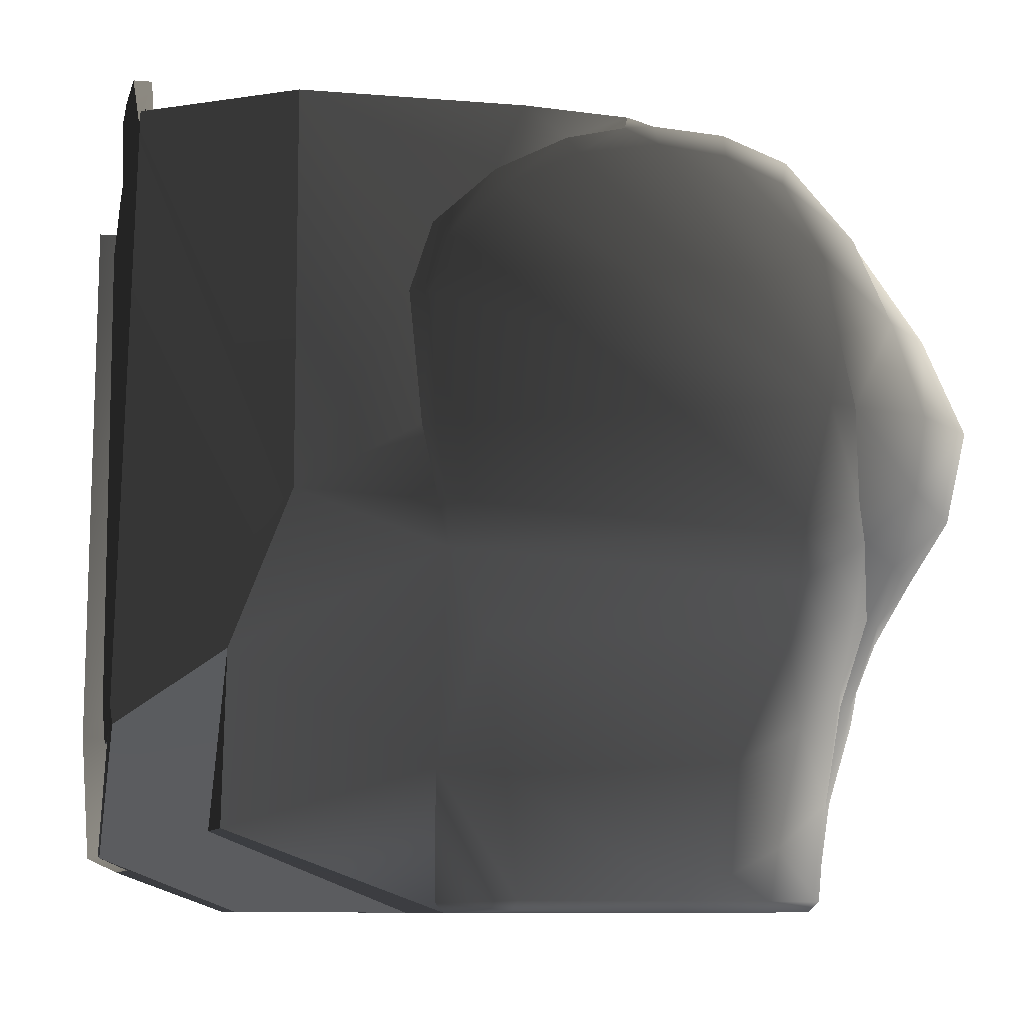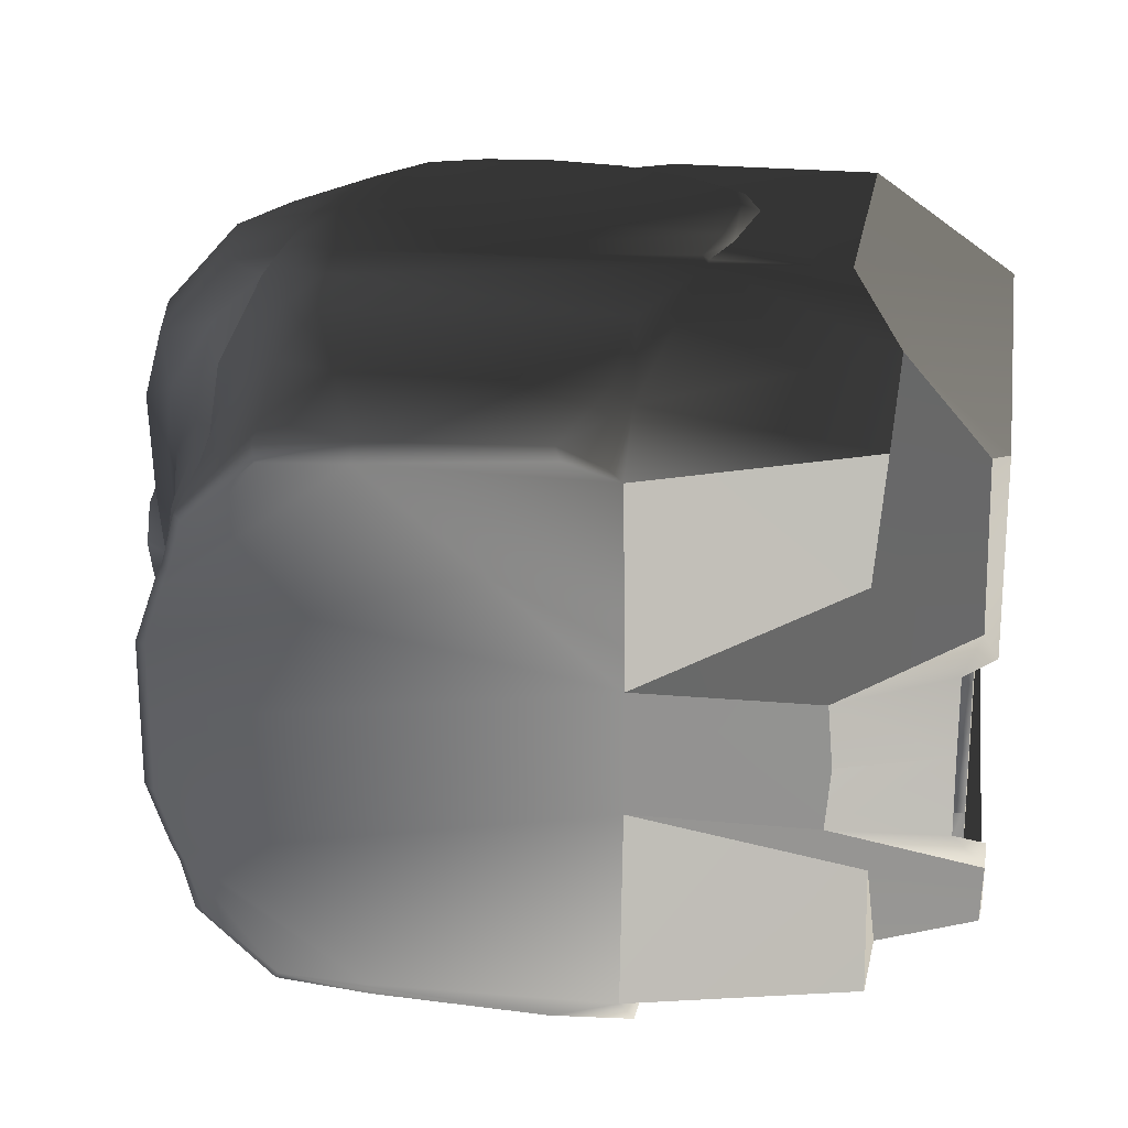
<metadata>
{"format":"obj","ext":"obj","renderer":"f3d","projection":"perspective","resolution":1024,"background":"white","views":[{"elev":-9.0,"azim":-12.8,"up":"+Z"},{"elev":21.8,"azim":-170.4,"up":"+Y"}]}
</metadata>
<code>
v  0.0222 0.1236 0.0091
v  -0.0191 0.1255 0.0091
v  -0.02 0.1337 0.0147
v  0.0373 0.1406 0.0974
v  0.0056 0.1427 0.0805
v  0.0276 0.1537 0.1391
v  0.0561 0.0944 0.0092
v  0.0248 0.1294 0.0145
v  0.0452 0.1717 0.2532
v  0.0585 0.1693 0.2523
v  0.0621 0.1626 0.2054
v  0.0491 0.1614 0.1772
v  0.0309 0.162 0.1673
v  0.0316 0.1675 0.1888
v  -0.1221 0.157 0.1383
v  0.0711 0.065 0.0148
v  0.0751 0.0747 0.0634
v  0.0876 0.0406 0.065
v  -0.1204 0.1437 0.0754
v  0.0678 0.0721 0.0152
v  0.0685 0.0805 0.0533
v  0.1163 0.0675 0.1785
v  0.1073 0.0569 0.1615
v  0.1018 0.0751 0.1463
v  -0.1083 0.1312 0.0107
v  -0.1058 0.1367 0.0142
v  0.0698 0.1366 0.1601
v  0.0675 0.1541 0.1885
v  0.081 0.1192 0.1536
v  0.1002 0.0471 0.1393
v  0.0756 0 0.0091
v  0.0755 0.036 0.0091
v  0.0819 0.0345 0.0148
v  0.0628 0.0706 0.0092
v  0.1381 0.081 0.2132
v  0.1262 0.1173 0.2049
v  0.1361 0.1197 0.251
v  -0.1286 0.1275 0.0142
v  0.1241 0.0838 0.2949
v  0.1443 0.0823 0.2433
v  0.075 0.1332 0.3407
v  0.1154 0.1166 0.2989
v  0.0809 0.1628 0.2964
v  0.0946 0.1546 0.2142
v  -0.1426 0.1708 0.3282
v  -0.151 0.1676 0.3326
v  -0.1205 0.168 0.3606
v  -0.1167 0.1708 0.3522
v  -0.0854 0.168 0.3785
v  0.0974 0.1619 0.2503
v  0.1124 0.0988 0.1757
v  -0.1525 0.1708 0.298
v  -0.1621 0.1676 0.2986
v  0.1347 0.029 0.2723
v  0.1213 -0 0.2863
v  0.1378 -0 0.2821
v  0.0226 0.1708 0.3616
v  0.0273 0.163 0.3745
v  0.0616 0.1627 0.3373
v  -0.0061 0.1708 0.3737
v  -0.1308 0.1383 0.0686
v  -0.1482 0.1685 0.1887
v  -0.1558 0.1683 0.2349
v  -0.1478 0.1683 0.1994
v  -0.2155 0.1667 0.2028
v  -0.15 0.1714 0.2349
v  -0.1444 0.1704 0.1994
v  0.043 0.171 0.3259
v  0.0185 0.0685 0.3825
v  0.0537 0.0319 0.3498
v  0.0643 0.0998 0.3513
v  0.0228 0.1134 0.3807
v  0.0914 0.0514 0.094
v  0.1443 -0 0.244
v  0.1425 0.0301 0.2436
v  0.1425 0.0228 0.2637
v  0.0787 0.0234 0.3293
v  0.136 0.0286 0.2131
v  0.1432 0.0405 0.2441
v  -0.0565 -0 0.3932
v  -0.0565 -0 0.0998
v  -0.0565 0.0879 0.0998
v  0.1378 0.0269 0.271
v  0.0654 0.065 0.0092
v  -0.0059 0.1656 0.3856
v  -0.0044 0.1355 0.3895
v  0.0502 0.1709 0.2868
v  -0.04 0.1708 0.3774
v  0.1293 -0 0.2032
v  0.1425 0.0197 0.2212
v  0.0948 0.0835 0.3277
v  0.1425 -0 0.2741
v  0.1062 -0 0.1579
v  0.095 -0 0.1133
v  0.0964 0.0173 0.1215
v  -0.0309 0.1355 0.3931
v  -0.0532 0.1397 0.3933
v  -0.0532 0.1397 0.0951
v  0.1425 -0 0.2139
v  -0.1355 0.124 0.0089
v  -0.2863 0.0553 0.0355
v  -0.2929 0.0439 0.0369
v  -0.2932 0.1119 0.1051
v  -0.2373 0.0684 0.0482
v  -0.2432 0.1493 0.1298
v  -0.2425 0.1298 0.0478
v  -0.0304 0.0869 0.0951
v  -0.0304 0.0869 0.3932
v  0.0681 0.1135 0.1182
v  -0.0074 0.0869 0.3901
v  -0.1063 0.1675 0.3933
v  -0.0528 0.1601 0.3933
v  -0.0074 0.0869 0.0951
v  -0.2748 0.0391 0.4349
v  -0.275 0.0556 0.4073
v  -0.2823 0.0556 0.4073
v  -0.0417 0.1673 0.3873
v  -0.0566 0.168 0.3853
v  0.0537 0.0319 0.0951
v  -0.2747 0.0884 0.4044
v  -0.2815 0.0884 0.4044
v  -0.0565 0.0879 0.3932
v  -0.2757 0.0879 0.3932
v  -0.2757 0.1084 0.3793
v  -0.2753 -0 0.4044
v  -0.2829 0.1084 0.3793
v  -0.2835 -0 0.3932
v  -0.2844 0.0391 0.4349
v  -0.2828 -0 0.4044
v  -0.0536 0.1172 0.3933
v  -0.2829 0.1084 0.1226
v  -0.2829 0.0561 0.0998
v  -0.2829 -0 0.0998
v  -0.0536 0.1172 0.0951
v  0.0809 -0 0.321
v  0.0787 0.0234 0.0951
v  0.0185 0.0685 0.0951
v  0.0491 0.1672 0.1979
v  0.1152 0.0249 0.1783
v  0.1075 0.0251 0.1616
v  0.047 0.1518 0.1477
v  0.0935 0.0182 0.1049
v  0.0872 -0 0.0619
v  0.0909 0.1322 0.1794
v  0.0905 0.1099 0.1528
v  0.0633 0.1031 0.0629
v  0.0738 0.0983 0.1121
v  0.0827 0.0889 0.1128
v  0.096 0.0627 0.1227
v  0.0922 0.0631 0.1051
v  0.0278 0.1324 0.0395
v  0.0611 0.096 0.0142
v  -0.2155 0.167 0.3933
v  -0.1367 0.0291 0.009
v  -0.2235 0.0295 0.0094
v  -0.278 0.0377 0.0296
v  -0.0804 0.1708 0.3706
v  -0.0565 0.079 0.4057
v  -0.0565 -0 0.4057
v  -0.2751 -0 0.4349
v  -0.2757 0.0561 0.0998
v  -0.2829 0.0832 0.0998
v  -0.2757 0.1084 0.1226
v  -0.137 -0 0.0091
v  -0.226 -0 0.0096
v  -0.2779 -0.0001 0.0297
v  -0.2757 0.0832 0.0998
v  -0.2829 -0 0.0377
v  -0.2829 0.0307 0.0377
v  -0.2757 0.0307 0.0377
v  -0.2757 -0 0.0998
v  -0.2757 -0 0.0377
v  0.0915 0.0325 0.0917
v  0.1138 -0 0.1759
v  0.0994 0.0254 0.1348
v  -0.2907 0.1147 0.3933
v  -0.2851 0.1139 0.0938
v  0.0819 0 0.0148
v  -0.0309 0.1355 0.0951
v  -0.2851 -0 0.4349
v  0.0809 -0.0002 0.0951
v  0.0222 -0.1236 0.0091
v  -0.02 -0.1337 0.0147
v  -0.0191 -0.1255 0.0091
v  0.0373 -0.1406 0.0974
v  0.0276 -0.1537 0.1391
v  0.0056 -0.1427 0.0805
v  0.0561 -0.0944 0.0092
v  0.0248 -0.1294 0.0145
v  0.0452 -0.1717 0.2532
v  0.0621 -0.1626 0.2054
v  0.0585 -0.1693 0.2523
v  0.0491 -0.1614 0.1772
v  0.0316 -0.1675 0.1888
v  0.0309 -0.162 0.1673
v  -0.1221 -0.157 0.1383
v  0.0711 -0.065 0.0148
v  0.0876 -0.0406 0.065
v  0.0751 -0.0747 0.0634
v  -0.1104 -0.1448 0.0731
v  0.0685 -0.0805 0.0533
v  0.0678 -0.0721 0.0152
v  0.1163 -0.0675 0.1785
v  0.1018 -0.0751 0.1463
v  0.1073 -0.0569 0.1615
v  -0.1049 -0.1337 0.0099
v  -0.1026 -0.1368 0.0147
v  0.0698 -0.1366 0.1601
v  0.081 -0.1192 0.1536
v  0.0675 -0.1541 0.1885
v  0.1002 -0.0471 0.1393
v  0.0819 -0.0345 0.0148
v  0.0755 -0.036 0.0091
v  0.0628 -0.0706 0.0092
v  0.1381 -0.081 0.2132
v  0.1361 -0.1197 0.251
v  0.1262 -0.1173 0.2049
v  -0.1417 -0.1339 0.0135
v  0.1241 -0.0838 0.2949
v  0.1443 -0.0823 0.2433
v  0.075 -0.1332 0.3407
v  0.0809 -0.1628 0.2964
v  0.1154 -0.1166 0.2989
v  0.0946 -0.1546 0.2142
v  -0.1426 -0.1708 0.3282
v  -0.1205 -0.168 0.3606
v  -0.151 -0.1676 0.3326
v  -0.1167 -0.1708 0.3522
v  -0.0854 -0.168 0.3785
v  0.0974 -0.1619 0.2503
v  0.1124 -0.0988 0.1757
v  -0.1525 -0.1708 0.298
v  -0.1621 -0.1676 0.2986
v  0.1347 -0.029 0.2723
v  0.0226 -0.1708 0.3616
v  0.0616 -0.1627 0.3373
v  0.0273 -0.163 0.3745
v  -0.0061 -0.1708 0.3737
v  -0.1425 -0.1372 0.0767
v  -0.1425 -0.1669 0.1773
v  -0.1558 -0.1683 0.2349
v  -0.2155 -0.1668 0.2028
v  -0.1478 -0.1683 0.1994
v  -0.1444 -0.1704 0.1994
v  -0.15 -0.1714 0.2349
v  0.043 -0.171 0.3259
v  0.0185 -0.0685 0.3825
v  0.0643 -0.0998 0.3513
v  0.0537 -0.0319 0.3498
v  0.0228 -0.1134 0.3807
v  0.0915 -0.0514 0.094
v  0.1425 -0.0228 0.2637
v  0.1425 -0.0301 0.2436
v  0.0787 -0.0234 0.3293
v  0.136 -0.0286 0.2131
v  0.1432 -0.0405 0.2441
v  -0.0565 -0.0879 0.0998
v  0.1378 -0.0269 0.271
v  0.0654 -0.065 0.0092
v  -0.0044 -0.1355 0.3895
v  -0.0059 -0.1656 0.3856
v  0.0502 -0.1709 0.2868
v  -0.04 -0.1708 0.3774
v  0.1425 -0.0197 0.2212
v  0.0948 -0.0835 0.3277
v  -0.0309 -0.1355 0.3931
v  -0.0532 -0.1397 0.0951
v  -0.0532 -0.1397 0.3933
v  -0.1355 -0.124 0.0089
v  -0.2929 -0.0553 0.0353
v  -0.2932 -0.1119 0.1051
v  -0.2929 -0.0439 0.0369
v  -0.2416 -0.068 0.0482
v  -0.2425 -0.1298 0.0478
v  -0.2428 -0.1497 0.1296
v  -0.0304 -0.0869 0.0951
v  -0.0304 -0.0869 0.3932
v  0.0681 -0.1135 0.1182
v  -0.0074 -0.0869 0.3901
v  -0.0528 -0.1601 0.3933
v  -0.1063 -0.1675 0.3933
v  -0.0074 -0.0869 0.0951
v  -0.2748 -0.0391 0.4349
v  -0.2823 -0.0556 0.4073
v  -0.275 -0.0556 0.4073
v  -0.0566 -0.168 0.3853
v  -0.0417 -0.1673 0.3873
v  0.0537 -0.0319 0.0951
v  -0.2815 -0.0884 0.4044
v  -0.2747 -0.0884 0.4044
v  -0.0565 -0.0879 0.3932
v  -0.2757 -0.0879 0.3932
v  -0.2757 -0.1084 0.3793
v  -0.2829 -0.1084 0.3793
v  -0.2844 -0.0391 0.4349
v  -0.0536 -0.1172 0.3933
v  -0.2829 -0.1084 0.1226
v  -0.2829 -0.0561 0.0998
v  -0.0536 -0.1172 0.0951
v  0.0787 -0.0234 0.0951
v  0.0185 -0.0685 0.0951
v  0.0491 -0.1672 0.1979
v  0.1152 -0.0249 0.1783
v  0.1075 -0.0251 0.1616
v  0.047 -0.1518 0.1477
v  0.0909 -0.1322 0.1794
v  0.0905 -0.1099 0.1528
v  0.0633 -0.1031 0.0629
v  0.0738 -0.0983 0.1121
v  0.0827 -0.0889 0.1128
v  0.0922 -0.0631 0.1051
v  0.096 -0.0627 0.1227
v  0.0278 -0.1324 0.0395
v  0.0611 -0.096 0.0142
v  -0.2155 -0.1671 0.3933
v  -0.1367 -0.0291 0.009
v  -0.278 -0.0377 0.0296
v  -0.2235 -0.0293 0.0094
v  -0.0804 -0.1708 0.3706
v  -0.0565 -0.079 0.4057
v  -0.2757 -0.0561 0.0998
v  -0.2829 -0.0832 0.0998
v  -0.2757 -0.1084 0.1226
v  -0.2779 0.0001 0.0297
v  -0.2757 -0.0832 0.0998
v  -0.2757 -0.0307 0.0377
v  -0.2829 -0.0307 0.0377
v  0.0935 -0.0182 0.1049
v  0.0964 -0.0173 0.1215
v  0.0915 -0.0325 0.0917
v  0.0994 -0.0254 0.1348
v  -0.286 -0.1173 0.3933
v  -0.2922 -0.1153 0.0961
v  -0.0309 -0.1355 0.0951
v  0.0809 0.0002 0.0951
g Cube_001
f 1 2 3
f 4 5 6
f 7 1 8
f 9 10 11
f 12 13 14
f 13 6 15
f 16 17 18
f 5 19 15
f 16 20 21
f 22 23 24
f 25 26 3
f 27 28 29
f 24 23 30
f 31 32 33
f 20 34 7
f 35 36 37
f 38 26 25
f 39 40 37
f 41 42 43
f 37 36 44
f 45 46 47
f 48 47 49
f 42 37 50
f 35 22 51
f 12 28 27
f 52 53 46
f 54 55 56
f 57 58 59
f 58 57 60
f 61 19 26
f 14 13 62
f 43 50 10
f 63 64 65
f 19 5 3
f 63 66 67
f 68 59 43
f 69 70 71
f 72 71 41
f 62 64 67
f 17 73 18
f 61 62 15
f 74 75 76
f 55 54 77
f 78 79 75
f 79 78 35
f 80 81 82
f 79 54 83
f 84 34 20
f 58 85 86
f 87 9 88
f 54 79 40
f 89 78 90
f 91 71 70
f 83 56 92
f 93 94 95
f 96 97 98
f 92 74 76
f 74 90 75
f 99 90 74
f 77 54 39
f 10 50 44
f 61 38 100
f 91 39 42
f 101 102 103
f 104 105 106
f 107 108 96
f 109 27 29
f 41 59 58
f 110 86 96
f 96 86 85
f 91 41 71
f 49 111 112
f 69 110 113
f 106 105 61
f 114 115 116
f 112 117 118
f 96 117 112
f 97 112 111
f 77 70 119
f 115 120 121
f 122 123 120
f 123 124 120
f 125 115 114
f 126 127 116
f 128 116 129
f 130 97 111
f 131 132 133
f 123 122 82
f 97 130 134
f 135 77 136
f 70 69 137
f 110 108 107
f 28 12 138
f 139 140 23
f 9 138 14
f 13 12 141
f 73 95 142
f 33 18 143
f 144 145 29
f 32 84 16
f 146 109 147
f 148 149 150
f 146 151 4
f 17 21 147
f 151 3 5
f 152 146 21
f 36 51 144
f 109 4 141
f 8 3 151
f 152 8 151
f 51 24 145
f 24 149 148
f 145 148 147
f 10 9 87
f 64 63 67
f 110 69 72
f 153 111 47
f 85 60 88
f 105 65 62
f 100 154 104
f 101 155 156
f 124 126 121
f 88 157 118
f 80 122 158
f 159 158 115
f 160 114 128
f 63 53 52
f 79 83 76
f 28 11 44
f 153 46 53
f 81 161 82
f 131 126 124
f 162 131 163
f 163 124 123
f 103 65 105
f 103 102 134
f 2 34 84
f 164 165 155
f 104 154 155
f 107 166 119
f 155 165 166
f 132 162 167
f 156 107 134
f 168 169 170
f 161 170 169
f 171 172 170
f 133 132 169
f 142 95 94
f 142 173 73
f 73 17 150
f 143 18 173
f 17 148 150
f 73 173 18
f 174 93 140
f 140 175 30
f 78 139 22
f 89 174 139
f 149 24 30
f 23 140 30
f 143 142 94
f 93 95 175
f 140 93 175
f 130 176 103
f 104 101 177
f 8 1 3
f 141 4 6
f 152 7 8
f 138 9 11
f 138 12 14
f 62 13 15
f 33 16 18
f 6 5 15
f 17 16 21
f 51 22 24
f 2 25 3
f 178 31 33
f 152 20 7
f 40 35 37
f 100 38 25
f 42 39 37
f 59 41 43
f 50 37 44
f 48 45 47
f 157 48 49
f 43 42 50
f 36 35 51
f 141 12 27
f 45 52 46
f 83 54 56
f 68 57 59
f 85 58 60
f 38 61 26
f 67 14 62
f 87 43 10
f 53 63 65
f 26 19 3
f 87 68 43
f 72 69 71
f 58 72 41
f 19 61 15
f 135 55 77
f 90 78 75
f 40 79 35
f 122 80 82
f 16 84 20
f 72 58 86
f 157 88 9
f 60 57 68
f 68 88 60
f 9 48 157
f 48 52 45
f 14 67 66
f 66 9 14
f 87 88 68
f 9 52 48
f 52 9 66
f 39 54 40
f 99 89 90
f 77 91 70
f 76 83 92
f 179 96 98
f 91 77 39
f 11 10 44
f 41 91 42
f 177 101 103
f 179 107 96
f 147 109 29
f 108 110 96
f 117 96 85
f 118 49 112
f 137 69 113
f 100 106 61
f 128 114 116
f 97 96 112
f 136 77 119
f 116 115 121
f 158 122 120
f 160 125 114
f 116 121 126
f 127 129 116
f 180 128 129
f 153 176 130
f 130 111 153
f 127 126 131
f 131 133 127
f 131 162 132
f 167 123 82
f 98 97 134
f 181 135 136
f 119 70 137
f 113 110 107
f 11 28 138
f 22 139 23
f 6 13 141
f 178 33 143
f 28 144 29
f 33 32 16
f 21 146 147
f 109 146 4
f 148 17 147
f 4 151 5
f 20 152 21
f 44 36 144
f 27 109 141
f 146 152 151
f 144 51 145
f 145 24 148
f 29 145 147
f 86 110 72
f 47 46 153
f 111 49 47
f 117 85 88
f 62 61 105
f 65 64 62
f 106 100 104
f 102 101 156
f 120 124 121
f 118 117 88
f 157 49 118
f 159 80 158
f 115 125 159
f 158 120 115
f 180 160 128
f 66 63 52
f 75 79 76
f 144 28 44
f 65 153 53
f 161 81 171
f 161 167 82
f 163 131 124
f 167 162 163
f 167 163 123
f 65 103 176
f 103 105 177
f 176 153 65
f 1 7 34
f 100 25 2
f 2 1 34
f 31 84 32
f 154 31 164
f 2 154 100
f 84 154 2
f 154 84 31
f 154 164 155
f 101 104 155
f 166 107 156
f 107 137 113
f 181 136 119
f 119 166 181
f 119 137 107
f 156 155 166
f 161 132 167
f 179 98 134
f 134 102 156
f 107 179 134
f 172 168 170
f 132 161 169
f 161 171 170
f 168 133 169
f 95 149 175
f 149 30 175
f 142 143 173
f 139 174 140
f 35 78 22
f 78 89 139
f 134 130 103
f 105 104 177
f 182 183 184
f 185 186 187
f 188 189 182
f 190 191 192
f 193 194 195
f 195 196 186
f 197 198 199
f 187 196 200
f 197 201 202
f 203 204 205
f 206 183 207
f 208 209 210
f 204 211 205
f 31 212 213
f 202 188 214
f 215 216 217
f 218 206 207
f 219 216 220
f 221 222 223
f 216 224 217
f 225 226 227
f 228 229 226
f 223 230 216
f 215 231 203
f 193 208 210
f 232 227 233
f 234 56 55
f 235 236 237
f 237 238 235
f 239 207 200
f 194 240 195
f 222 192 230
f 241 242 243
f 200 183 187
f 241 244 245
f 246 222 236
f 247 248 249
f 250 221 248
f 240 244 243
f 199 198 251
f 239 196 240
f 74 252 253
f 55 254 234
f 255 253 256
f 256 215 255
f 80 257 81
f 256 258 234
f 259 202 214
f 237 260 261
f 262 263 190
f 234 220 256
f 89 264 255
f 265 249 248
f 258 92 56
f 266 267 268
f 92 252 74
f 74 253 264
f 99 74 264
f 254 219 234
f 192 224 230
f 239 269 218
f 265 223 219
f 270 271 272
f 273 274 275
f 276 266 277
f 278 209 208
f 221 237 236
f 279 266 260
f 266 261 260
f 265 248 221
f 229 280 281
f 247 282 279
f 274 239 275
f 283 284 285
f 280 286 287
f 266 280 287
f 268 281 280
f 254 288 249
f 285 289 290
f 291 290 292
f 292 290 293
f 125 283 285
f 294 284 127
f 295 129 284
f 296 281 268
f 297 133 298
f 292 257 291
f 268 299 296
f 135 300 254
f 249 301 247
f 279 276 277
f 210 302 193
f 303 205 304
f 190 194 302
f 195 305 193
f 212 143 198
f 306 209 307
f 213 197 259
f 308 309 278
f 310 311 312
f 308 185 313
f 199 309 201
f 313 187 183
f 314 201 308
f 217 306 231
f 278 305 185
f 189 313 183
f 314 313 189
f 231 307 204
f 204 310 312
f 307 309 310
f 192 262 190
f 243 244 241
f 279 250 247
f 315 226 281
f 261 263 238
f 275 240 242
f 269 273 316
f 270 317 318
f 293 289 294
f 263 286 319
f 80 320 291
f 159 285 320
f 160 295 283
f 241 232 233
f 256 252 258
f 210 224 191
f 315 233 227
f 81 257 321
f 297 293 294
f 322 323 297
f 323 292 293
f 271 275 242
f 271 299 272
f 184 259 214
f 164 318 165
f 273 318 316
f 276 288 324
f 318 324 165
f 298 325 322
f 317 299 276
f 168 326 327
f 321 327 326
f 171 326 172
f 133 327 298
f 328 94 329
f 73 150 149
f 251 311 199
f 143 330 198
f 199 311 310
f 251 198 330
f 304 331 93
f 304 211 331
f 255 203 303
f 93 331 329
f 312 211 204
f 205 211 304
f 143 94 328
f 296 271 332
f 273 333 270
f 189 183 182
f 305 186 185
f 314 189 188
f 302 191 190
f 302 194 193
f 240 196 195
f 212 198 197
f 186 196 187
f 199 201 197
f 231 204 203
f 184 183 206
f 178 212 31
f 314 188 202
f 220 216 215
f 269 206 218
f 223 216 219
f 236 222 221
f 230 224 216
f 228 226 225
f 319 229 228
f 222 230 223
f 217 231 215
f 305 208 193
f 225 227 232
f 258 56 234
f 246 236 235
f 261 238 237
f 218 207 239
f 244 240 194
f 262 192 222
f 233 242 241
f 207 183 200
f 262 222 246
f 250 248 247
f 237 221 250
f 200 196 239
f 135 254 55
f 264 253 255
f 220 215 256
f 291 257 80
f 197 202 259
f 250 260 237
f 319 190 263
f 238 246 235
f 246 238 263
f 190 319 228
f 228 225 232
f 194 245 244
f 245 194 190
f 262 246 263
f 190 228 232
f 232 245 190
f 219 220 234
f 99 264 89
f 254 249 265
f 252 92 258
f 334 267 266
f 265 219 254
f 191 224 192
f 221 223 265
f 333 271 270
f 334 266 276
f 309 209 278
f 277 266 279
f 287 261 266
f 286 280 229
f 301 282 247
f 269 239 274
f 295 284 283
f 268 280 266
f 300 288 254
f 284 289 285
f 320 290 291
f 160 283 125
f 284 294 289
f 127 284 129
f 180 129 295
f 315 296 332
f 296 315 281
f 127 297 294
f 297 127 133
f 297 298 322
f 325 257 292
f 267 299 268
f 335 300 135
f 288 301 249
f 282 276 279
f 191 302 210
f 203 205 303
f 186 305 195
f 251 328 329
f 178 143 212
f 210 209 306
f 212 197 213
f 201 309 308
f 278 185 308
f 310 309 199
f 185 187 313
f 202 201 314
f 224 306 217
f 208 305 278
f 308 313 314
f 306 307 231
f 307 310 204
f 209 309 307
f 260 250 279
f 226 315 227
f 281 226 229
f 287 263 261
f 240 275 239
f 242 240 243
f 274 273 269
f 272 317 270
f 290 289 293
f 286 263 287
f 319 286 229
f 159 320 80
f 285 159 125
f 320 285 290
f 180 295 160
f 245 232 241
f 253 252 256
f 306 224 210
f 242 233 315
f 321 171 81
f 321 257 325
f 323 293 297
f 325 323 322
f 325 292 323
f 242 332 271
f 271 333 275
f 332 242 315
f 182 214 188
f 269 184 206
f 184 214 182
f 31 213 259
f 316 164 31
f 184 269 316
f 259 184 316
f 316 31 259
f 316 318 164
f 270 318 273
f 324 317 276
f 276 282 301
f 335 288 300
f 288 335 324
f 288 276 301
f 317 324 318
f 321 325 298
f 334 299 267
f 299 317 272
f 276 299 334
f 172 326 168
f 298 327 321
f 321 326 171
f 168 327 133
f 149 95 73
f 328 251 330
f 251 312 311
f 328 330 143
f 329 331 312
f 93 329 94
f 215 203 255
f 255 303 89
f 299 271 296
f 275 333 273
f 89 303 174
f 303 304 174
f 174 304 93
f 312 251 329
f 312 331 211

</code>
